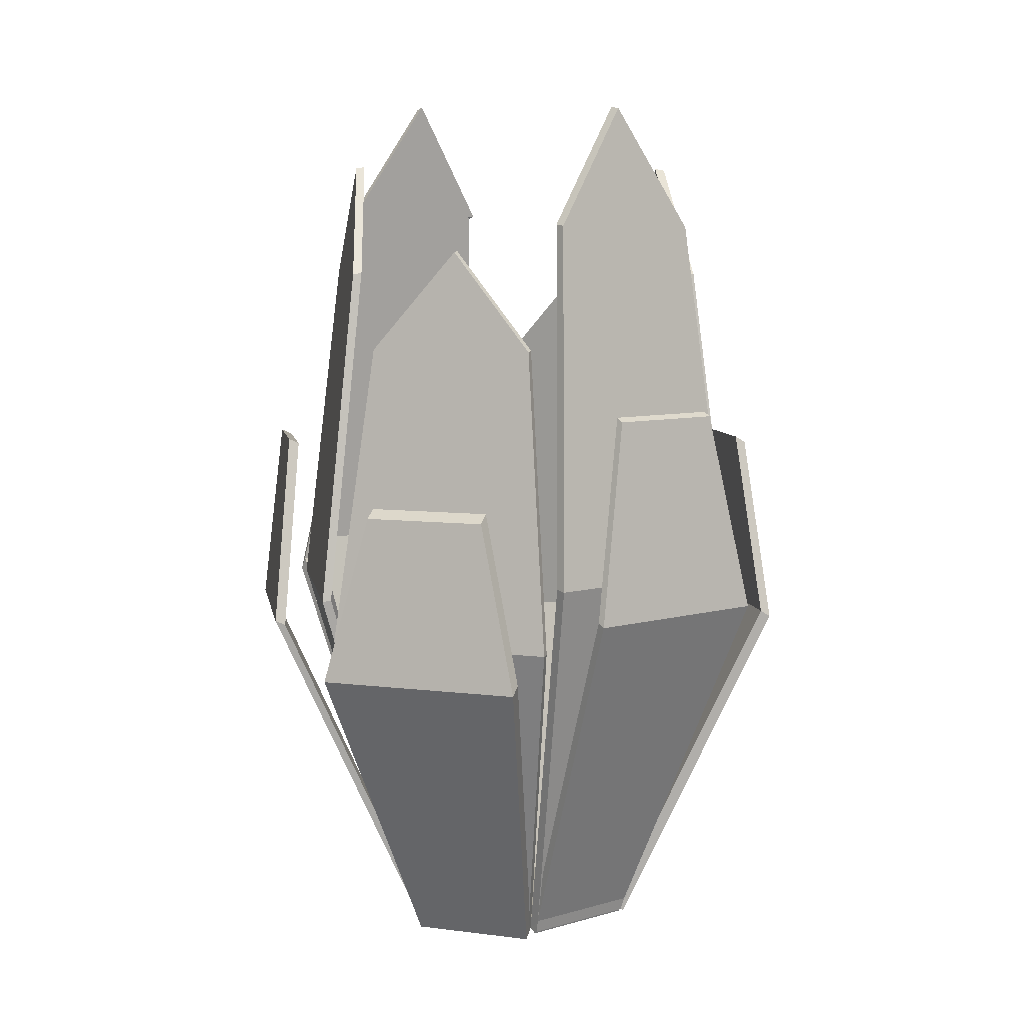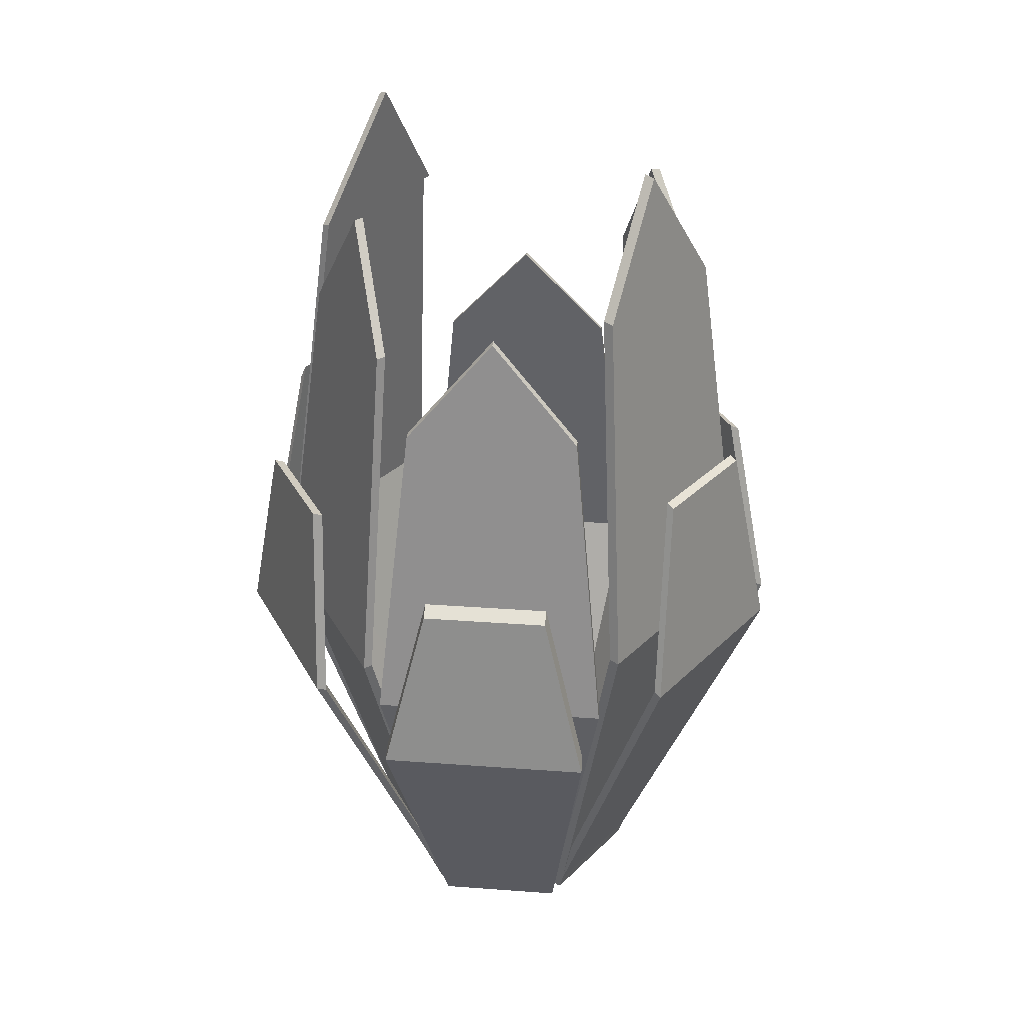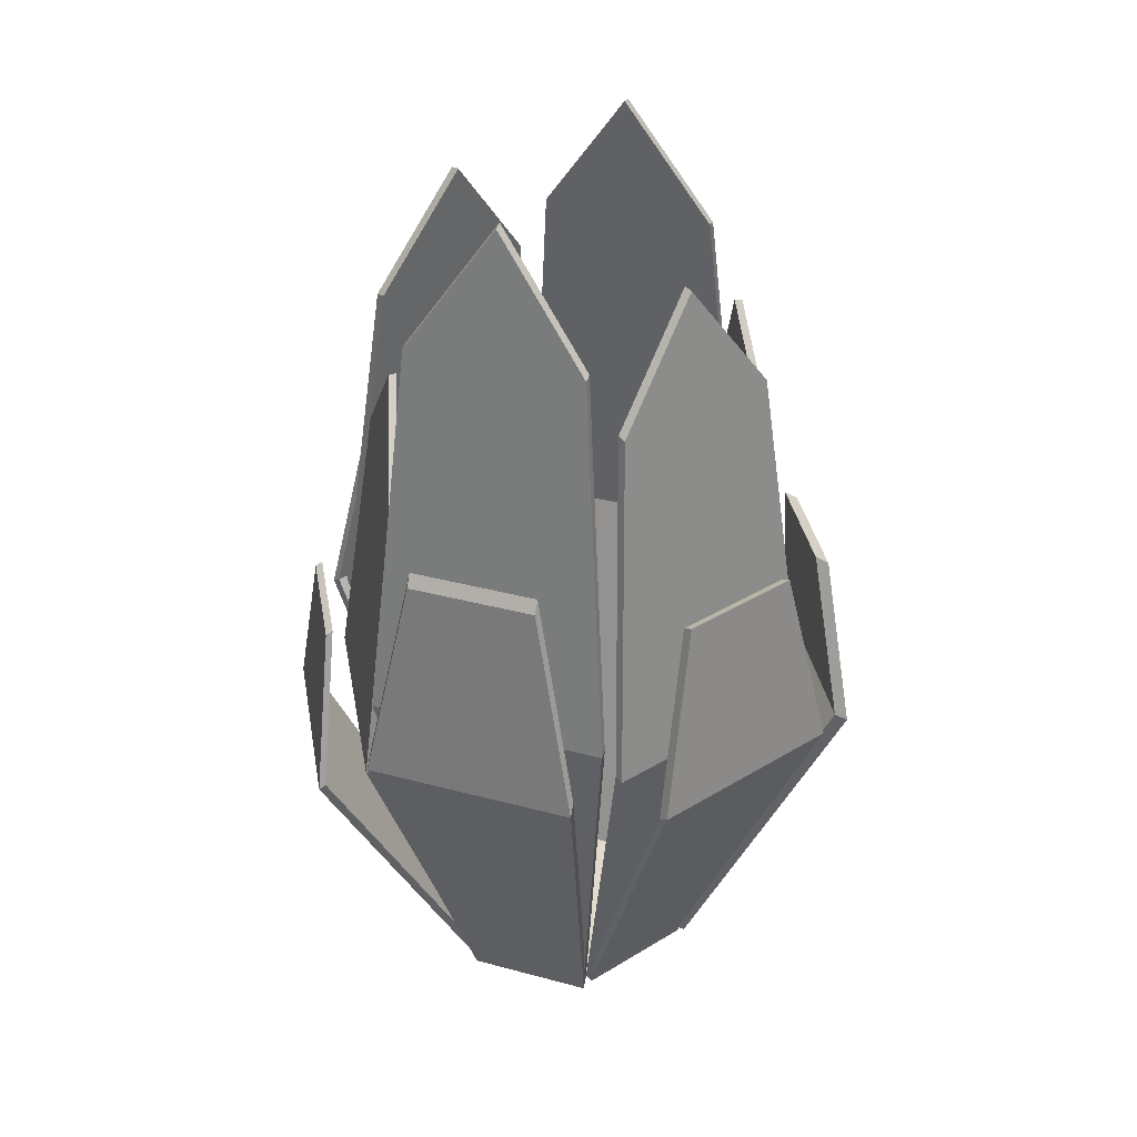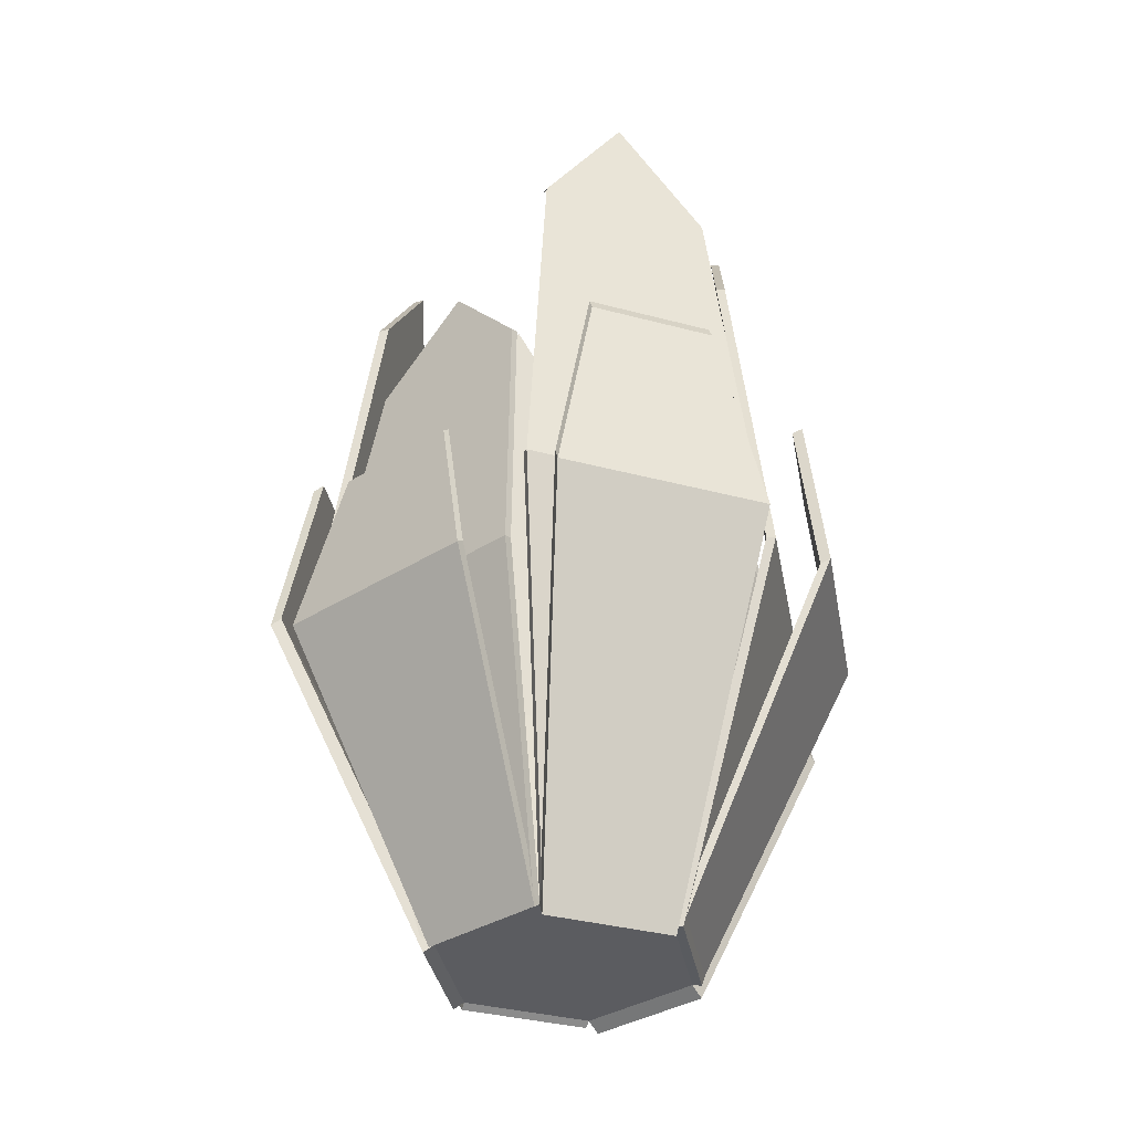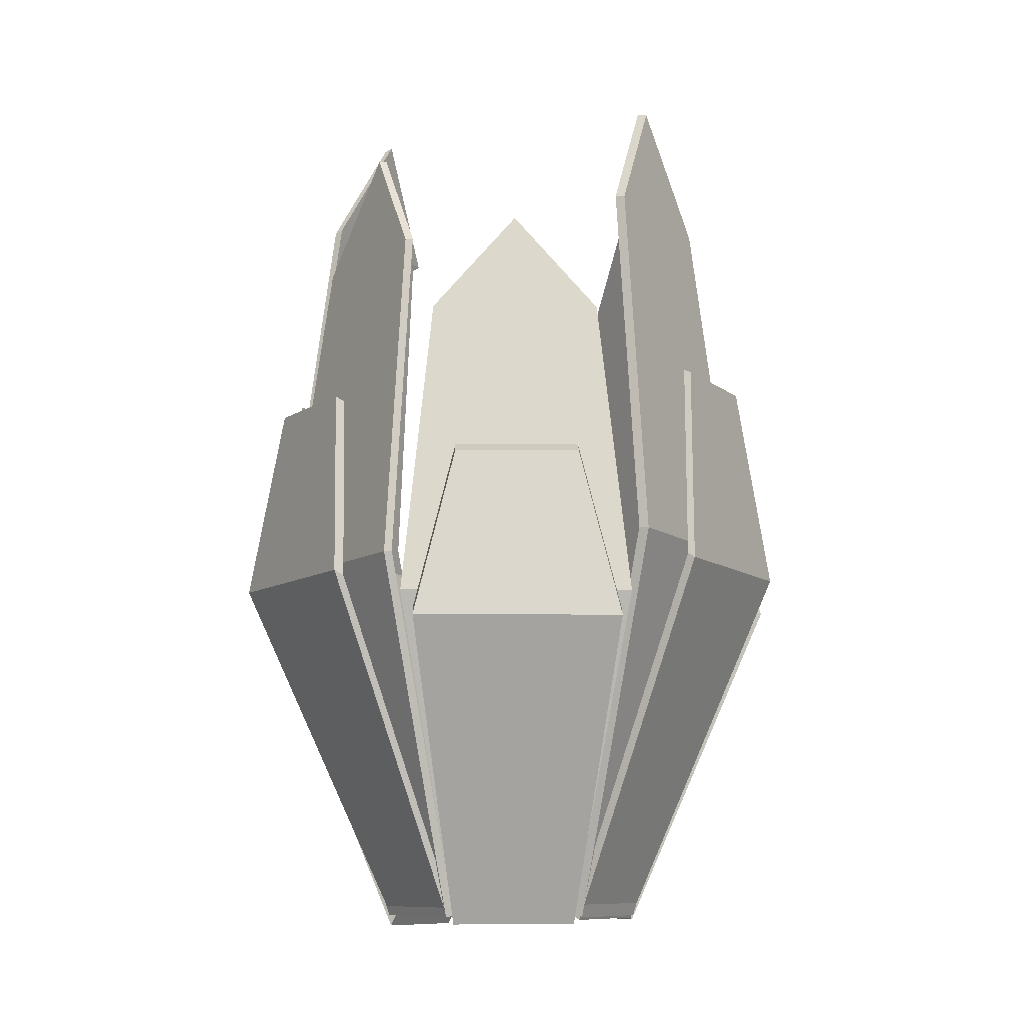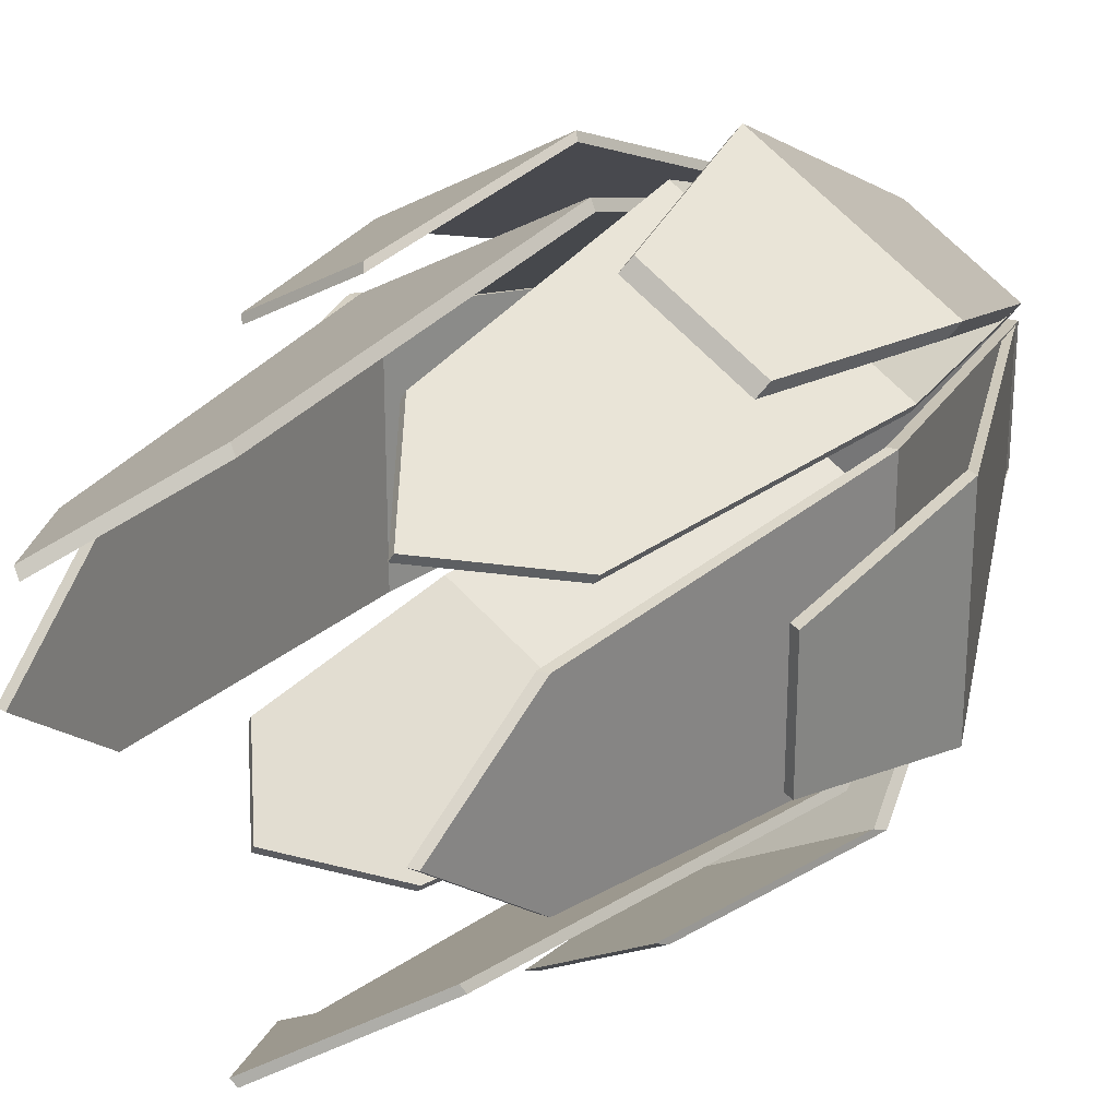
<metadata>
{"format":"obj","ext":"obj","renderer":"f3d","projection":"perspective","resolution":1024,"background":"white","views":[{"elev":7.1,"azim":-9.7,"up":"+Y"},{"elev":30.8,"azim":-23.9,"up":"+Y"},{"elev":33.8,"azim":-129.8,"up":"+Y"},{"elev":-35.0,"azim":-169.7,"up":"+Y"},{"elev":-9.8,"azim":-31.5,"up":"+Y"},{"elev":26.3,"azim":-144.4,"up":"+Z"}]}
</metadata>
<code>
o cabbage
v -0.09486 0.1234 0.0375
v -0.09486 0.1234 -0.0375
v -0.08778 0.1922 0.0225
v -0.08778 0.1922 -0.0225
v -0.07752 0.1333 0.0425
v -0.07752 0.1333 -0.0425
v -0.06359 0.258 0.03123
v -0.05897 0.2993 0
v -0.06359 0.258 -0.03123
v 0.07752 0.1333 0.0425
v 0.06359 0.258 0.03123
v 0.07752 0.1333 -0.0425
v 0.05897 0.2993 0
v 0.06359 0.258 -0.03123
v 0.09486 0.1234 0.0375
v 0.08778 0.1922 0.0225
v 0.09486 0.1234 -0.0375
v 0.08778 0.1922 -0.0225
v -0.01496 0.1098 0.1009
v -0.07991 0.1098 0.0634
v -0.0244 0.1711 0.08727
v -0.06338 0.1711 0.06477
v -0.001954 0.1186 0.08838
v -0.07557 0.1186 0.04588
v -0.004746 0.2296 0.07068
v -0.05884 0.2296 0.03945
v -0.02949 0.2664 0.05107
v 0.001954 0.1106 -0.08838
v 0.07557 0.1106 -0.04588
v 0.004746 0.2142 -0.07068
v 0.05884 0.2142 -0.03945
v 0.02949 0.2484 -0.05107
v 0.01496 0.1024 -0.1009
v 0.07991 0.1024 -0.0634
v 0.0244 0.1595 -0.08727
v 0.06338 0.1595 -0.06477
v 0.07557 0.1426 0.04588
v 0.001954 0.1426 0.08838
v 0.05884 0.2761 0.03945
v 0.004746 0.2761 0.07068
v 0.02949 0.3203 0.05107
v 0.07991 0.1321 0.0634
v 0.01496 0.1321 0.1009
v 0.06338 0.2057 0.06477
v 0.0244 0.2057 0.08727
v -0.07991 0.1345 -0.0634
v -0.01496 0.1345 -0.1009
v -0.06338 0.2095 -0.06477
v -0.0244 0.2095 -0.08727
v -0.07557 0.1453 -0.04588
v -0.001954 0.1453 -0.08838
v -0.05884 0.2812 -0.03945
v -0.004746 0.2812 -0.07068
v -0.02949 0.3262 -0.05107
v 0 0 0.045
v -0.03897 0 0.0225
v 0 0 -0.045
v 0.03897 0 -0.0225
v 0.03897 0 0.0225
v -0.03897 0 -0.0225
v -0.001235 -0.004626 -0.04714
v -0.04021 -0.004626 -0.02464
v -0.08114 0.1299 -0.06554
v -0.01619 0.1299 -0.103
v -0.06461 0.2049 -0.06691
v -0.02564 0.2049 -0.08941
v -0.09851 0.1251 -0.0375
v -0.09143 0.1939 0.0225
v -0.09143 0.1939 -0.0225
v -0.09851 0.1251 0.0375
v -0.04262 0.00169 0.0225
v -0.04262 0.00169 -0.0225
v -0.02685 0.168 0.0915
v -0.06582 0.168 0.069
v -0.0174 0.1067 0.1051
v -0.002441 -0.00311 0.04923
v -0.04141 -0.00311 0.02673
v -0.08235 0.1067 0.06763
v 0.01629 0.1305 0.1032
v 0.001338 -0.001543 0.04732
v 0.04031 -0.001543 0.02482
v 0.08124 0.1305 0.06572
v 0.06471 0.2041 0.06709
v 0.02574 0.2041 0.08959
v 0.0985 0.1212 -0.0375
v 0.04261 -0.002183 -0.0225
v 0.09142 0.19 -0.0225
v 0.04261 -0.002183 0.0225
v 0.0985 0.1212 0.0375
v 0.09142 0.19 0.0225
v 0.01618 0.1008 -0.103
v 0.08113 0.1008 -0.06553
v 0.02563 0.1579 -0.0894
v 0.001227 -0.001614 -0.04713
v 0.0402 -0.001614 -0.02463
v 0.0646 0.1579 -0.06689
v 0.07695 0.1102 -0.04829
v 0.006135 0.2137 -0.07309
v 0.06023 0.2137 -0.04186
v 0.001389 -0.000479 -0.04741
v 0.04036 -0.000479 -0.02491
v 0.03087 0.2479 -0.05348
v 0.003343 0.1102 -0.09079
v -0.07706 0.1443 -0.04847
v -0.001492 -0.000953 -0.04759
v -0.006238 0.2803 -0.07327
v -0.03098 0.3253 -0.05366
v -0.04046 -0.000953 -0.02508
v -0.003447 0.1443 -0.09097
v -0.06033 0.2803 -0.04204
v -0.08074 0.1328 0.0425
v -0.08074 0.1328 -0.0425
v -0.06681 0.2575 0.03123
v -0.06219 0.2988 0
v -0.06681 0.2575 -0.03123
v -0.04219 -0.000524 0.0225
v -0.04219 -0.000524 -0.0225
v -0.00613 0.2292 0.07308
v -0.06022 0.2292 0.04185
v -0.03087 0.2659 0.05347
v -0.001384 -0.000469 0.0474
v -0.04036 -0.000469 0.0249
v -0.003338 0.1182 0.09078
v -0.07695 0.1182 0.04828
v 0.07747 0.142 0.04918
v 0.003854 0.142 0.09168
v 0.06074 0.2755 0.04274
v 0.04087 -0.000599 0.02579
v 0.006646 0.2755 0.07397
v 0.001901 -0.000599 0.04829
v 0.03139 0.3197 0.05436
v 0.06261 0.2987 0
v 0.06722 0.2574 -0.03123
v 0.04261 -0.000591 -0.0225
v 0.04261 -0.000591 0.0225
v 0.08116 0.1327 0.0425
v 0.06722 0.2574 0.03123
v 0.08116 0.1327 -0.0425
f 3 2 1
f 2 3 4
f 4 3 68 69
f 60 2 67 72
f 7 6 5
f 6 7 8
f 6 8 9
f 5 56 116 111
f 6 9 115 112
f 9 8 114 115
f 12 11 10
f 11 12 13
f 13 12 14
f 10 11 137 136
f 59 10 136 135
f 14 12 138 133
f 17 16 15
f 16 17 18
f 58 59 88 86
f 18 17 85 87
f 21 20 19
f 20 21 22
f 20 22 74 78
f 56 20 78 77
f 25 24 23
f 24 25 26
f 26 25 27
f 24 26 119 124
f 25 23 123 118
f 26 27 120 119
f 30 29 28
f 29 30 31
f 31 30 32
f 28 57 100 103
f 57 58 101 100
f 29 31 99 97
f 35 34 33
f 34 35 36
f 35 33 91 93
f 36 35 93 96
f 39 38 37
f 38 39 40
f 40 39 41
f 40 41 131 129
f 39 37 125 127
f 41 39 127 131
f 44 43 42
f 43 44 45
f 44 42 82 83
f 59 55 80 81
f 46 48 65 63
f 47 48 49
f 46 47 48
f 49 48 65 66
f 52 51 50
f 53 54 107 106
f 53 52 54
f 57 51 109 105
f 60 57 105 108
f 52 50 104 110
f 23 56 55
f 56 23 24
f 56 24 124 122
f 55 56 122 121
f 56 19 20
f 19 56 55
f 21 19 75 73
f 55 56 77 76
f 28 58 57
f 58 28 29
f 30 28 103 98
f 58 29 97 101
f 33 58 57
f 58 33 34
f 33 57 94 91
f 58 34 92 95
f 37 55 59
f 55 37 38
f 59 55 130 128
f 37 59 128 125
f 50 57 60
f 57 50 51
f 54 52 110 107
f 50 60 108 104
f 59 43 55
f 43 59 42
f 43 45 84 79
f 45 44 83 84
f 47 60 46
f 60 47 57
f 47 49 66 64
f 57 47 64 61
f 57 56 60
f 56 57 55
f 55 57 59
f 59 57 58
f 56 60 72 71
f 56 2 60
f 1 56 2
f 56 1 70 71
f 6 56 5
f 56 6 60
f 56 60 117 116
f 7 5 111 113
f 59 17 15
f 17 59 58
f 59 15 89 88
f 15 16 90 89
f 59 12 10
f 12 59 58
f 12 58 134 138
f 11 13 132 137
f 65 64 63
f 66 65 64
f 63 62 64
f 61 64 62
f 60 57 61 62
f 46 60 62 63
f 70 67 68
f 69 68 67
f 67 71 70
f 72 67 71
f 3 1 70 68
f 2 4 69 67
f 75 78 73
f 74 73 78
f 78 75 77
f 76 77 75
f 22 21 73 74
f 19 55 76 75
f 82 79 83
f 84 83 79
f 80 79 81
f 82 81 79
f 55 43 79 80
f 42 59 81 82
f 89 90 85
f 87 85 90
f 89 85 88
f 86 88 85
f 16 18 87 90
f 17 58 86 85
f 91 92 93
f 96 93 92
f 94 95 91
f 92 91 95
f 57 58 95 94
f 34 36 96 92
f 103 97 98
f 99 98 97
f 102 98 99
f 100 101 103
f 97 103 101
f 32 30 98 102
f 31 32 102 99
f 109 110 106
f 104 109 110
f 106 110 109
f 107 110 106
f 108 105 104
f 109 104 105
f 111 112 113
f 114 113 112
f 115 114 112
f 111 116 112
f 117 112 116
f 8 7 113 114
f 60 6 112 117
f 123 124 118
f 119 118 124
f 120 118 119
f 121 122 123
f 124 123 122
f 27 25 118 120
f 23 55 121 123
f 125 126 127
f 129 127 126
f 131 127 129
f 128 130 125
f 126 125 130
f 38 40 129 126
f 55 38 126 130
f 136 137 138
f 132 138 137
f 133 138 132
f 136 138 135
f 134 135 138
f 13 14 133 132
f 58 59 135 134

</code>
